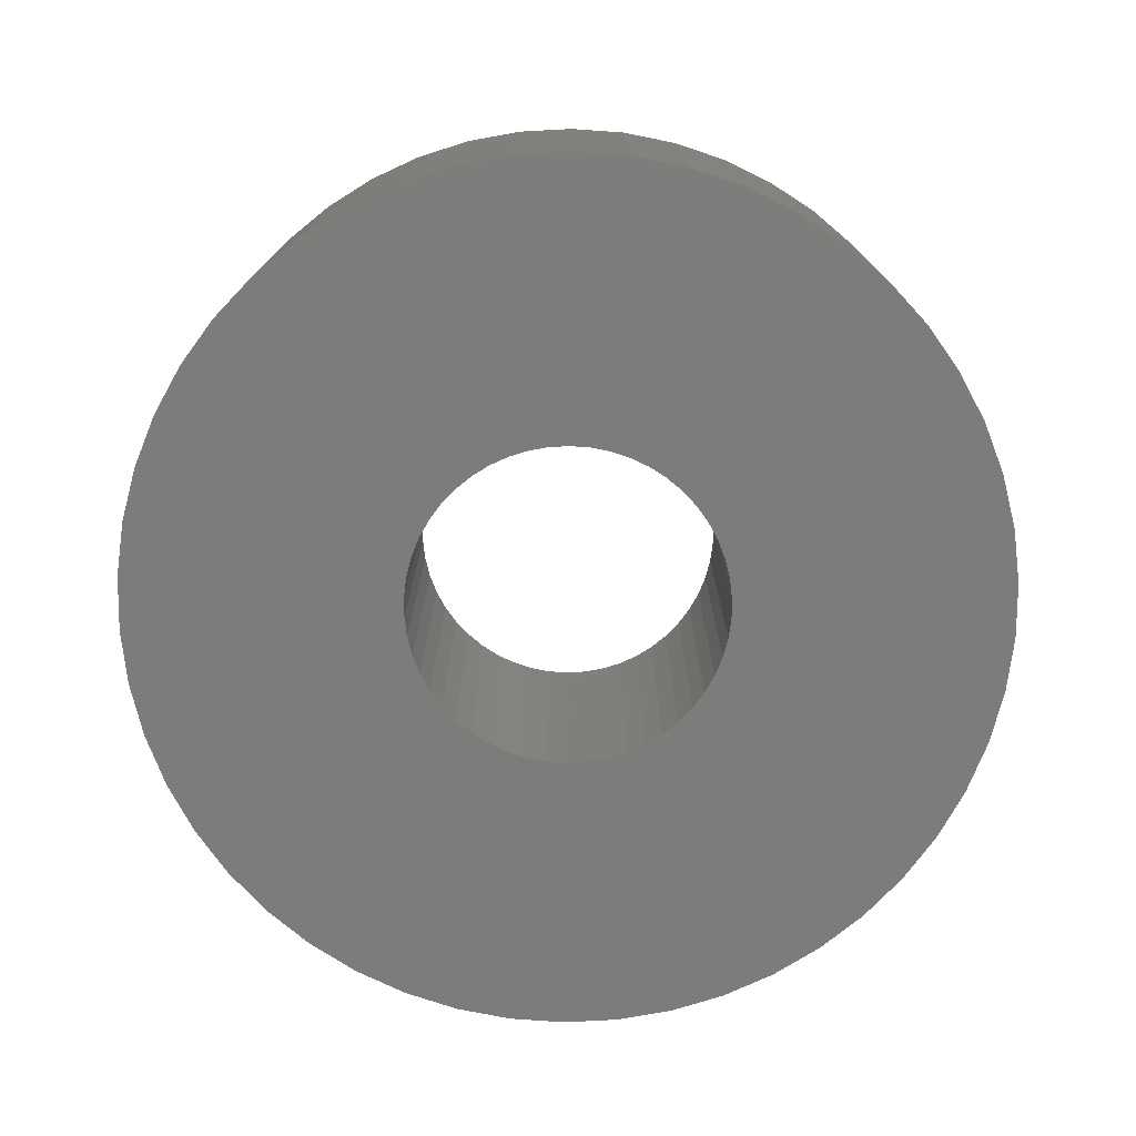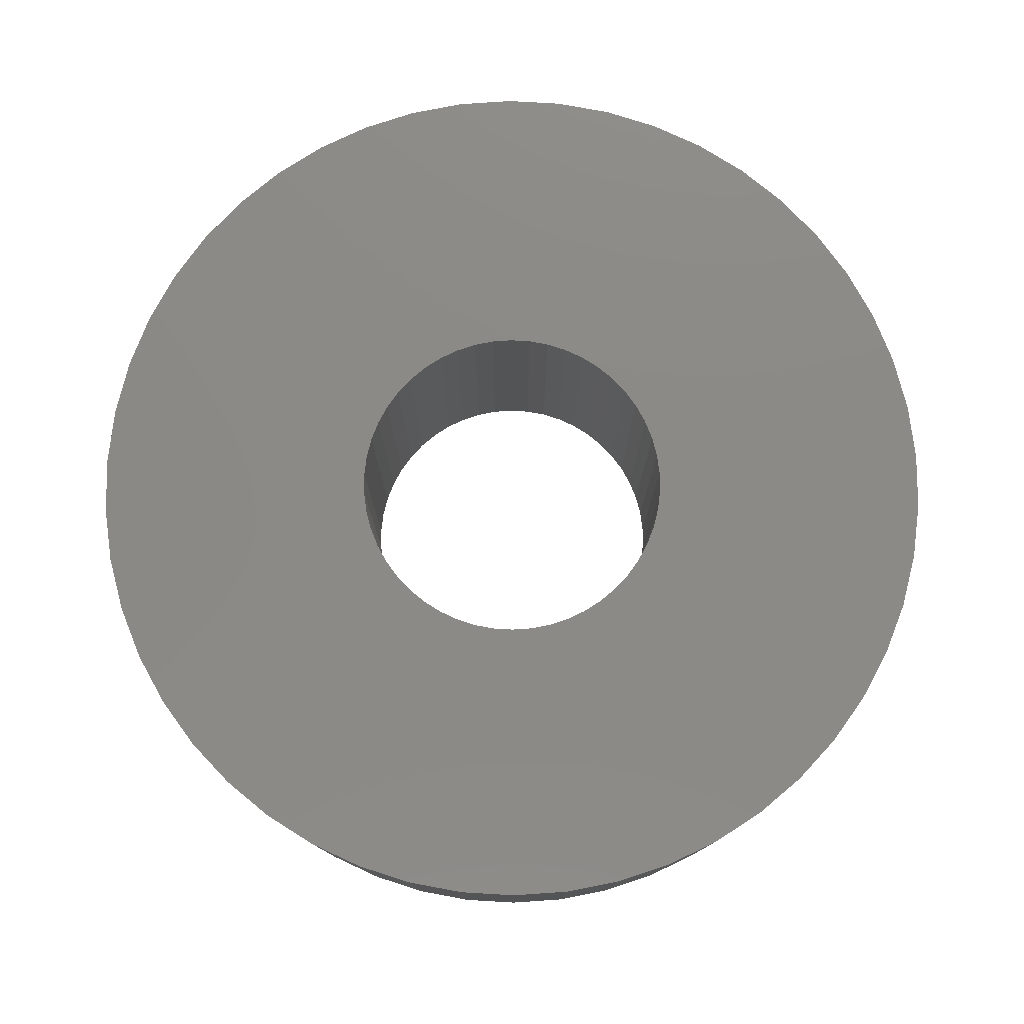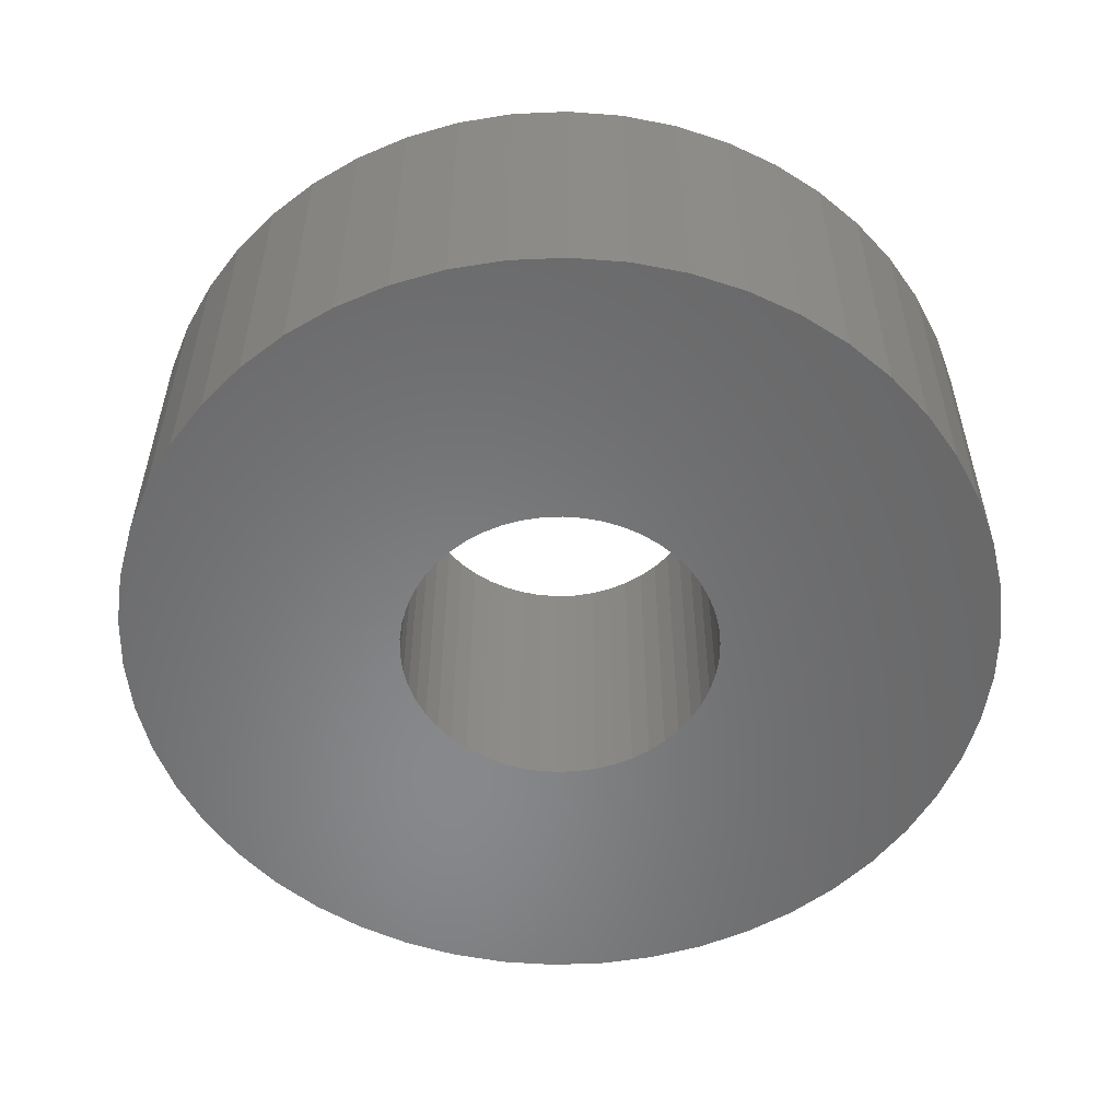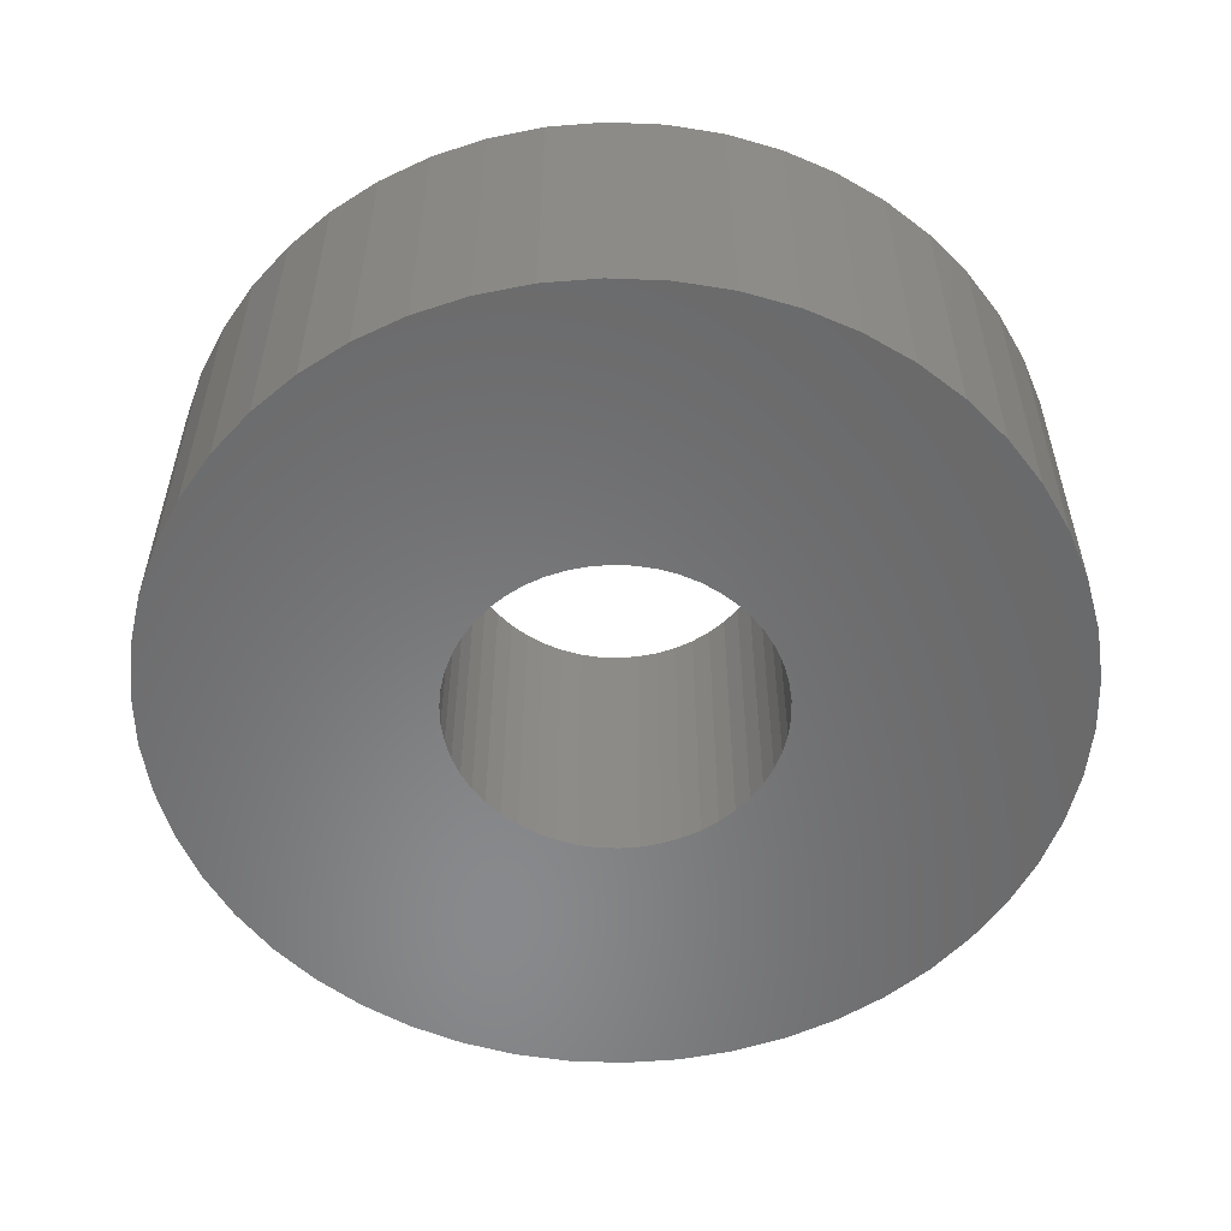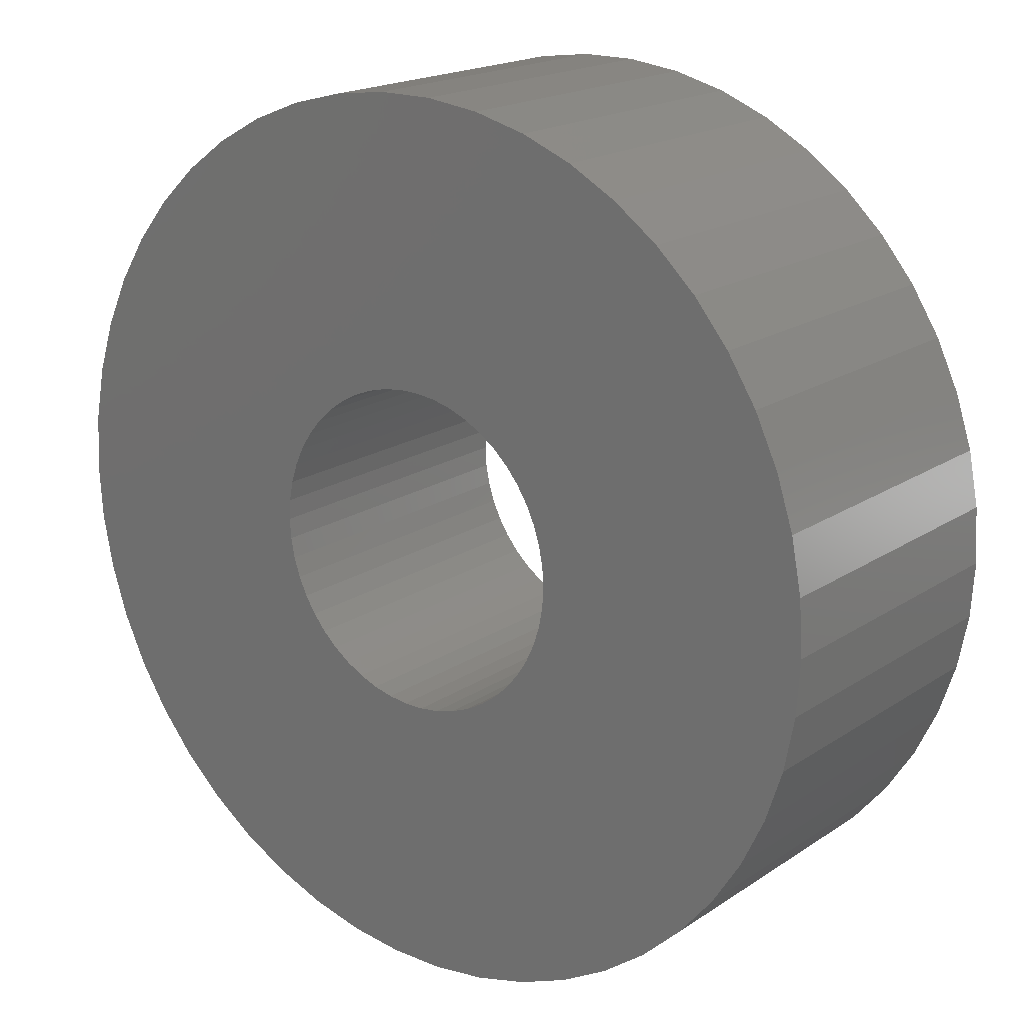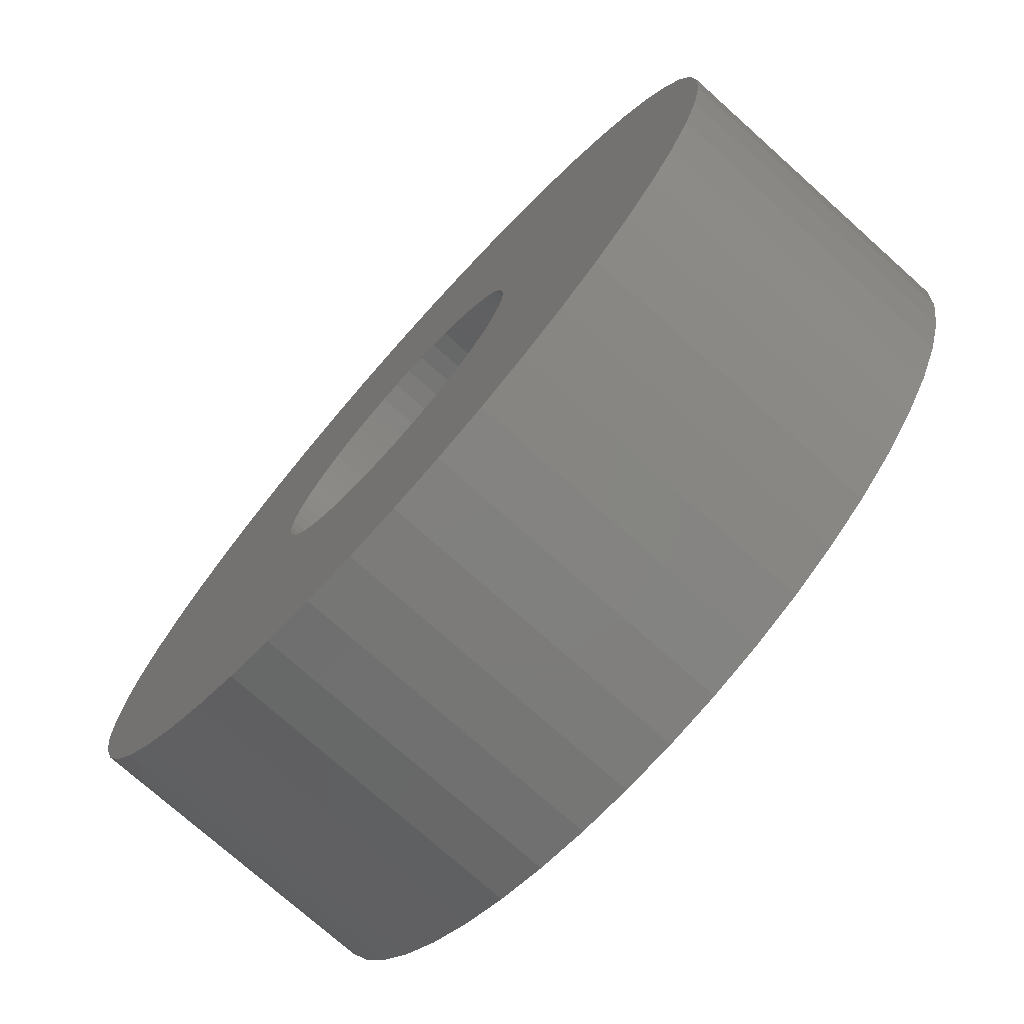
<metadata>
{"format":"stl","ext":"stl","renderer":"f3d","projection":"perspective","resolution":1024,"background":"white","views":[{"elev":-75.7,"azim":-148.1,"up":"+Z"},{"elev":78.3,"azim":-104.7,"up":"+Z"},{"elev":-54.8,"azim":-40.6,"up":"+Z"},{"elev":-55.5,"azim":-153.6,"up":"+Z"},{"elev":18.6,"azim":-141.5,"up":"+Y"},{"elev":-74.6,"azim":48.2,"up":"+Y"}]}
</metadata>
<code>
# stl→obj: 200 verts, 400 faces
v 4.25 0 1.5
v 4.216 0.5327 -1.5
v 4.216 0.5327 1.5
v 4.25 0 -1.5
v -4.25 0 -1.5
v -4.216 0.5327 1.5
v -4.216 0.5327 -1.5
v -4.25 0 1.5
v 0.2669 4.242 -1.5
v -0.2669 4.242 1.5
v 0.2669 4.242 1.5
v -0.2669 4.242 -1.5
v 3.098 2.909 -1.5
v 2.709 3.275 1.5
v 3.098 2.909 1.5
v 2.709 3.275 -1.5
v -2.709 3.275 -1.5
v -3.098 2.909 1.5
v -2.709 3.275 1.5
v -3.098 2.909 -1.5
v -1.313 4.042 -1.5
v -1.81 3.846 1.5
v -1.313 4.042 1.5
v -1.81 3.846 -1.5
v 3.952 1.565 1.5
v 3.724 2.047 -1.5
v 3.724 2.047 1.5
v 3.952 1.565 -1.5
v 4.116 1.057 -1.5
v 4.116 1.057 1.5
v 3.438 2.498 -1.5
v 3.438 2.498 1.5
v 1.81 3.846 -1.5
v 1.313 4.042 1.5
v 1.81 3.846 1.5
v 1.313 4.042 -1.5
v 0.7964 4.175 1.5
v 0.7964 4.175 -1.5
v 2.277 3.588 1.5
v 2.277 3.588 -1.5
v -3.952 1.565 -1.5
v -3.724 2.047 1.5
v -3.724 2.047 -1.5
v -3.952 1.565 1.5
v -3.438 2.498 1.5
v -3.438 2.498 -1.5
v -4.116 1.057 -1.5
v -4.116 1.057 1.5
v -2.277 3.588 1.5
v -2.277 3.588 -1.5
v -0.7964 4.175 1.5
v -0.7964 4.175 -1.5
v 3.438 -2.498 1.5
v 3.724 -2.047 -1.5
v 3.724 -2.047 1.5
v 3.438 -2.498 -1.5
v 4.216 -0.5327 1.5
v 4.216 -0.5327 -1.5
v -1.313 -4.042 -1.5
v -0.7964 -4.175 1.5
v -1.313 -4.042 1.5
v -0.7964 -4.175 -1.5
v -3.724 -2.047 -1.5
v -3.952 -1.565 1.5
v -3.952 -1.565 -1.5
v -3.724 -2.047 1.5
v 0.2669 -4.242 -1.5
v 0.7964 -4.175 1.5
v 0.2669 -4.242 1.5
v 0.7964 -4.175 -1.5
v 2.277 -3.588 -1.5
v 2.709 -3.275 1.5
v 2.277 -3.588 1.5
v 2.709 -3.275 -1.5
v 4.116 -1.057 1.5
v 4.116 -1.057 -1.5
v -0.2669 -4.242 1.5
v -0.2669 -4.242 -1.5
v -3.438 -2.498 -1.5
v -3.438 -2.498 1.5
v -4.116 -1.057 1.5
v -4.116 -1.057 -1.5
v 1.81 -3.846 -1.5
v 1.81 -3.846 1.5
v 1.55 0 1.5
v 1.538 0.1943 1.5
v 1.501 0.3855 1.5
v 1.538 -0.1943 1.5
v 1.441 0.5706 1.5
v 1.358 0.7467 1.5
v 1.501 -0.3855 1.5
v 1.254 0.9111 1.5
v 3.952 -1.565 1.5
v 1.13 1.061 1.5
v 1.441 -0.5706 1.5
v 0.988 1.194 1.5
v 0.8305 1.309 1.5
v 1.358 -0.7467 1.5
v 0.66 1.402 1.5
v 0.479 1.474 1.5
v 0.2904 1.523 1.5
v 0.09732 1.547 1.5
v -0.09732 1.547 1.5
v -0.2904 1.523 1.5
v -0.479 1.474 1.5
v -0.66 1.402 1.5
v -0.8305 1.309 1.5
v -0.988 1.194 1.5
v -1.13 1.061 1.5
v -1.254 0.9111 1.5
v -1.358 0.7467 1.5
v 1.254 -0.9111 1.5
v 3.098 -2.909 1.5
v 1.13 -1.061 1.5
v 0.988 -1.194 1.5
v 0.8305 -1.309 1.5
v 0.66 -1.402 1.5
v 1.313 -4.042 1.5
v 0.479 -1.474 1.5
v 0.2904 -1.523 1.5
v 0.09732 -1.547 1.5
v -0.09732 -1.547 1.5
v -0.2904 -1.523 1.5
v -0.479 -1.474 1.5
v -0.66 -1.402 1.5
v -1.81 -3.846 1.5
v -0.8305 -1.309 1.5
v -2.277 -3.588 1.5
v -0.988 -1.194 1.5
v -2.709 -3.275 1.5
v -1.13 -1.061 1.5
v -3.098 -2.909 1.5
v -1.254 -0.9111 1.5
v -1.358 -0.7467 1.5
v -1.441 -0.5706 1.5
v -1.501 -0.3855 1.5
v -1.538 -0.1943 1.5
v -4.216 -0.5327 1.5
v -1.55 0 1.5
v -1.441 0.5706 1.5
v -1.501 0.3855 1.5
v -1.538 0.1943 1.5
v 3.952 -1.565 -1.5
v -1.81 -3.846 -1.5
v -3.098 -2.909 -1.5
v -4.216 -0.5327 -1.5
v 3.098 -2.909 -1.5
v -2.277 -3.588 -1.5
v -2.709 -3.275 -1.5
v 1.55 0 -1.5
v 1.538 -0.1943 -1.5
v 1.501 -0.3855 -1.5
v 1.538 0.1943 -1.5
v 1.441 -0.5706 -1.5
v 1.358 -0.7467 -1.5
v 1.501 0.3855 -1.5
v 1.254 -0.9111 -1.5
v 1.13 -1.061 -1.5
v 1.441 0.5706 -1.5
v 0.988 -1.194 -1.5
v 0.8305 -1.309 -1.5
v 1.358 0.7467 -1.5
v 0.66 -1.402 -1.5
v 1.313 -4.042 -1.5
v 0.479 -1.474 -1.5
v 0.2904 -1.523 -1.5
v 0.09732 -1.547 -1.5
v -0.09732 -1.547 -1.5
v -0.2904 -1.523 -1.5
v -0.479 -1.474 -1.5
v -0.66 -1.402 -1.5
v -0.8305 -1.309 -1.5
v -0.988 -1.194 -1.5
v -1.13 -1.061 -1.5
v -1.254 -0.9111 -1.5
v -1.358 -0.7467 -1.5
v 1.254 0.9111 -1.5
v 1.13 1.061 -1.5
v 0.988 1.194 -1.5
v 0.8305 1.309 -1.5
v 0.66 1.402 -1.5
v 0.479 1.474 -1.5
v 0.2904 1.523 -1.5
v 0.09732 1.547 -1.5
v -0.09732 1.547 -1.5
v -0.2904 1.523 -1.5
v -0.479 1.474 -1.5
v -0.66 1.402 -1.5
v -0.8305 1.309 -1.5
v -0.988 1.194 -1.5
v -1.13 1.061 -1.5
v -1.254 0.9111 -1.5
v -1.358 0.7467 -1.5
v -1.441 0.5706 -1.5
v -1.501 0.3855 -1.5
v -1.538 0.1943 -1.5
v -1.55 0 -1.5
v -1.441 -0.5706 -1.5
v -1.501 -0.3855 -1.5
v -1.538 -0.1943 -1.5
f 1 2 3
f 2 1 4
f 5 6 7
f 6 5 8
f 9 10 11
f 10 9 12
f 13 14 15
f 14 13 16
f 17 18 19
f 18 17 20
f 21 22 23
f 22 21 24
f 25 26 27
f 26 25 28
f 3 29 30
f 29 3 2
f 27 31 32
f 31 27 26
f 33 34 35
f 34 33 36
f 36 37 34
f 37 36 38
f 16 39 14
f 39 16 40
f 41 42 43
f 42 41 44
f 43 45 46
f 45 43 42
f 47 44 41
f 44 47 48
f 24 49 22
f 49 24 50
f 12 51 10
f 51 12 52
f 53 54 55
f 54 53 56
f 57 4 1
f 4 57 58
f 59 60 61
f 60 59 62
f 63 64 65
f 64 63 66
f 67 68 69
f 68 67 70
f 30 28 25
f 28 30 29
f 32 13 15
f 13 32 31
f 38 11 37
f 11 38 9
f 71 72 73
f 72 71 74
f 75 58 57
f 58 75 76
f 62 77 60
f 77 62 78
f 79 66 63
f 66 79 80
f 65 81 82
f 81 65 64
f 83 73 84
f 73 83 71
f 40 35 39
f 35 40 33
f 46 18 20
f 18 46 45
f 85 1 3
f 86 3 30
f 1 85 57
f 87 30 25
f 88 57 85
f 89 25 27
f 57 88 75
f 90 27 32
f 91 75 88
f 92 32 15
f 75 91 93
f 94 15 14
f 95 93 91
f 96 14 39
f 93 95 55
f 97 39 35
f 98 55 95
f 55 98 53
f 3 86 85
f 30 87 86
f 25 89 87
f 27 90 89
f 99 35 34
f 32 92 90
f 15 94 92
f 14 96 94
f 39 97 96
f 100 34 37
f 35 99 97
f 34 100 99
f 37 101 100
f 11 101 37
f 11 102 101
f 11 103 102
f 10 103 11
f 10 104 103
f 51 104 10
f 104 51 105
f 23 105 51
f 105 23 106
f 22 106 23
f 106 22 107
f 49 107 22
f 107 49 108
f 19 108 49
f 108 19 109
f 18 109 19
f 109 18 110
f 45 110 18
f 110 45 111
f 112 53 98
f 53 112 113
f 114 113 112
f 113 114 72
f 115 72 114
f 72 115 73
f 116 73 115
f 73 116 84
f 117 84 116
f 84 117 118
f 119 118 117
f 118 119 68
f 120 68 119
f 120 69 68
f 121 69 120
f 122 69 121
f 122 77 69
f 123 77 122
f 60 123 124
f 61 124 125
f 123 60 77
f 126 125 127
f 128 127 129
f 130 129 131
f 132 131 133
f 124 61 60
f 80 133 134
f 66 134 135
f 64 135 136
f 81 136 137
f 138 137 139
f 42 111 45
f 125 126 61
f 111 42 140
f 127 128 126
f 44 140 42
f 129 130 128
f 140 44 141
f 131 132 130
f 48 141 44
f 133 80 132
f 141 48 142
f 134 66 80
f 6 142 48
f 135 64 66
f 142 6 139
f 136 81 64
f 8 139 6
f 137 138 81
f 139 8 138
f 7 48 47
f 48 7 6
f 50 19 49
f 19 50 17
f 52 23 51
f 23 52 21
f 93 76 75
f 76 93 143
f 55 143 93
f 143 55 54
f 144 61 126
f 61 144 59
f 145 80 79
f 80 145 132
f 146 8 5
f 8 146 138
f 82 138 146
f 138 82 81
f 74 113 72
f 113 74 147
f 113 56 53
f 56 113 147
f 78 69 77
f 69 78 67
f 148 126 128
f 126 148 144
f 145 130 132
f 130 145 149
f 150 4 58
f 151 58 76
f 4 150 2
f 152 76 143
f 153 2 150
f 154 143 54
f 2 153 29
f 155 54 56
f 156 29 153
f 157 56 147
f 29 156 28
f 158 147 74
f 159 28 156
f 160 74 71
f 28 159 26
f 161 71 83
f 162 26 159
f 26 162 31
f 58 151 150
f 76 152 151
f 143 154 152
f 54 155 154
f 163 83 164
f 56 157 155
f 147 158 157
f 74 160 158
f 71 161 160
f 165 164 70
f 83 163 161
f 164 165 163
f 70 166 165
f 67 166 70
f 67 167 166
f 67 168 167
f 78 168 67
f 78 169 168
f 62 169 78
f 169 62 170
f 59 170 62
f 170 59 171
f 144 171 59
f 171 144 172
f 148 172 144
f 172 148 173
f 149 173 148
f 173 149 174
f 145 174 149
f 174 145 175
f 79 175 145
f 175 79 176
f 177 31 162
f 31 177 13
f 178 13 177
f 13 178 16
f 179 16 178
f 16 179 40
f 180 40 179
f 40 180 33
f 181 33 180
f 33 181 36
f 182 36 181
f 36 182 38
f 183 38 182
f 183 9 38
f 184 9 183
f 185 9 184
f 185 12 9
f 186 12 185
f 52 186 187
f 21 187 188
f 186 52 12
f 24 188 189
f 50 189 190
f 17 190 191
f 20 191 192
f 187 21 52
f 46 192 193
f 43 193 194
f 41 194 195
f 47 195 196
f 7 196 197
f 63 176 79
f 188 24 21
f 176 63 198
f 189 50 24
f 65 198 63
f 190 17 50
f 198 65 199
f 191 20 17
f 82 199 65
f 192 46 20
f 199 82 200
f 193 43 46
f 146 200 82
f 194 41 43
f 200 146 197
f 195 47 41
f 5 197 146
f 196 7 47
f 197 5 7
f 70 118 68
f 118 70 164
f 164 84 118
f 84 164 83
f 149 128 130
f 128 149 148
f 159 90 162
f 90 159 89
f 141 194 140
f 194 141 195
f 162 92 177
f 92 162 90
f 183 100 101
f 100 183 182
f 182 99 100
f 99 182 181
f 188 105 106
f 105 188 187
f 140 193 111
f 193 140 194
f 152 88 151
f 88 152 91
f 180 96 97
f 96 180 179
f 110 191 109
f 191 110 192
f 189 106 107
f 106 189 188
f 187 104 105
f 104 187 186
f 150 86 153
f 86 150 85
f 154 91 152
f 91 154 95
f 173 131 129
f 131 173 174
f 166 121 120
f 121 166 167
f 160 116 115
f 116 160 161
f 153 87 156
f 87 153 86
f 156 89 159
f 89 156 87
f 179 94 96
f 94 179 178
f 185 102 103
f 102 185 184
f 181 97 99
f 97 181 180
f 139 196 142
f 196 139 197
f 111 192 110
f 192 111 193
f 186 103 104
f 103 186 185
f 190 107 108
f 107 190 189
f 191 108 109
f 108 191 190
f 151 85 150
f 85 151 88
f 157 98 155
f 98 157 112
f 131 175 133
f 175 131 174
f 165 120 119
f 120 165 166
f 177 94 178
f 94 177 92
f 184 101 102
f 101 184 183
f 142 195 141
f 195 142 196
f 155 95 154
f 95 155 98
f 169 124 123
f 124 169 170
f 168 123 122
f 123 168 169
f 137 197 139
f 197 137 200
f 135 199 136
f 199 135 198
f 161 117 116
f 117 161 163
f 158 112 157
f 112 158 114
f 167 122 121
f 122 167 168
f 171 127 125
f 127 171 172
f 136 200 137
f 200 136 199
f 133 176 134
f 176 133 175
f 134 198 135
f 198 134 176
f 163 119 117
f 119 163 165
f 158 115 114
f 115 158 160
f 172 129 127
f 129 172 173
f 170 125 124
f 125 170 171

</code>
